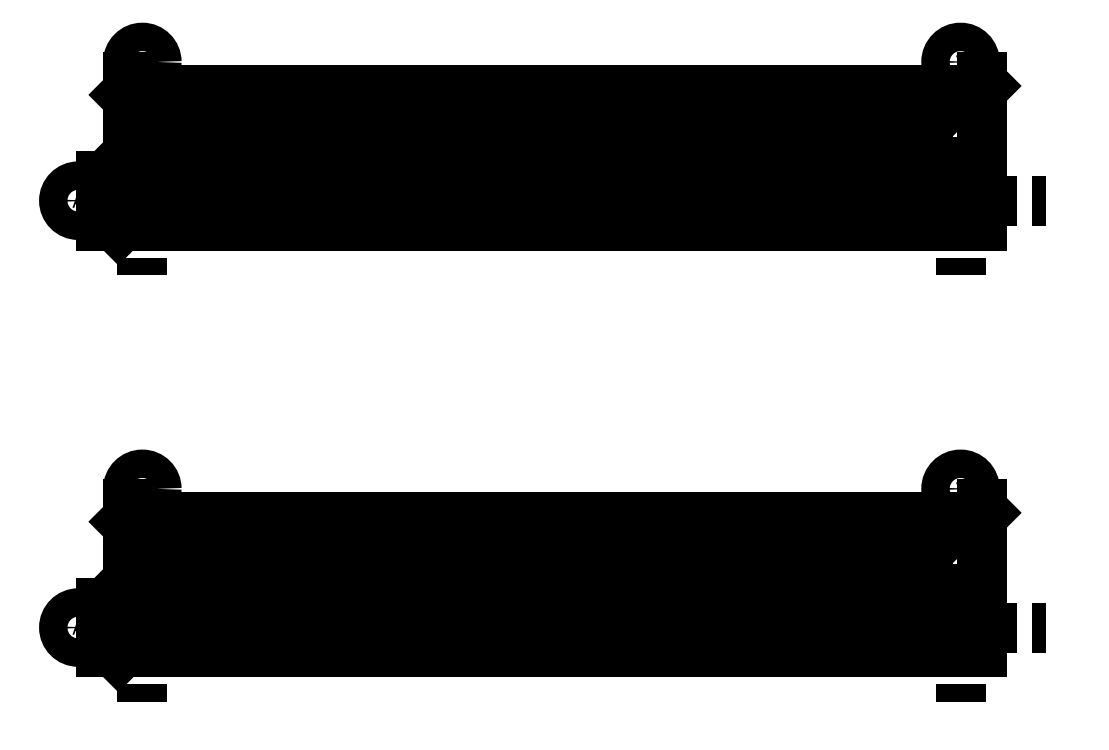
<metadata>
{"format":"dxf","ext":"dxf","renderer":"ezdxf+matplotlib","layout":"modelspace","background":"white","min_lineweight":24,"dpi":150}
</metadata>
<code>
0
SECTION
2
ENTITIES
0
LINE
8
0
10
2
20
3
30
0
11
8
21
3
31
0
0
LINE
8
0
10
2
20
3.35
30
0
11
8
21
3.35
31
0
0
LINE
8
0
10
2
20
3.35
30
0
11
2
21
3
31
0
0
LINE
8
0
10
8
20
3.35
30
0
11
8
21
3
31
0
0
DIMENSION
8
0
280
0
2
*D1
3
EZ_M_25_H25_CM
10
2
20
3.95
30
0
11
5
21
4.006
31
0
70
32
71
5
1
<>
13
2
23
3.35
33
0
14
8
24
3.35
34
0
50
0
0
DIMENSION
8
0
280
0
2
*D2
3
EZ_M_25_H25_CM
10
1.9
20
3
30
0
11
1.844
21
3.175
31
0
70
32
71
5
1
<>
13
2
23
3
33
0
14
2
24
3.35
34
0
50
90
0
LWPOLYLINE
8
0
90
5
70
0
10
2
20
3
10
2.2
20
3
10
2.2
20
3.35
10
2
20
3.35
10
2
20
3
0
HATCH
8
0
10
0
20
0
30
0
210
0
220
0
230
1
2
ANSI31
70
0
71
0
91
1
92
3
72
0
73
1
93
4
10
2
20
3
10
2.2
20
3
10
2.2
20
3.35
10
2
20
3.35
97
0
75
1
76
1
52
0
41
0.01
77
0
78
1
53
45
43
0
44
0
45
-0.02245
46
0.02245
79
0
98
0
0
LINE
8
0
10
2.1
20
2.65
30
0
11
2.1
21
4.05
31
0
0
CIRCLE
8
0
10
2.1
20
4.15
30
0
40
0.1
0
TEXT
8
0
10
2.1
20
4.15
30
0
40
0.1
1
1
72
1
11
2.1
21
4.15
31
0
73
2
0
LWPOLYLINE
8
0
90
5
70
0
10
7.7
20
3
10
8
20
3
10
8
20
3.35
10
7.7
20
3.35
10
7.7
20
3
0
HATCH
8
0
10
0
20
0
30
0
210
0
220
0
230
1
2
ANSI31
70
0
71
0
91
1
92
3
72
0
73
1
93
4
10
7.7
20
3
10
8
20
3
10
8
20
3.35
10
7.7
20
3.35
97
0
75
1
76
1
52
0
41
0.01
77
0
78
1
53
45
43
0
44
0
45
-0.02245
46
0.02245
79
0
98
0
0
LINE
8
0
10
7.85
20
2.65
30
0
11
7.85
21
4.05
31
0
0
CIRCLE
8
0
10
7.85
20
4.15
30
0
40
0.1
0
TEXT
8
0
10
7.85
20
4.15
30
0
40
0.1
1
2
72
1
11
7.85
21
4.15
31
0
73
2
0
LINE
8
0
10
1.75
20
3.175
30
0
11
8.45
21
3.175
31
0
0
CIRCLE
8
0
10
1.65
20
3.175
30
0
40
0.1
0
TEXT
8
0
10
1.65
20
3.175
30
0
40
0.1
1
A
72
1
11
1.65
21
3.175
31
0
73
2
0
LINE
8
0
10
2.38
20
3.016
30
0
11
2.38
21
3.331
31
0
0
LINE
8
0
10
2.53
20
3.016
30
0
11
2.53
21
3.331
31
0
0
LINE
8
0
10
2.68
20
3.016
30
0
11
2.68
21
3.331
31
0
0
LINE
8
0
10
2.83
20
3.016
30
0
11
2.83
21
3.331
31
0
0
LINE
8
0
10
2.98
20
3.016
30
0
11
2.98
21
3.331
31
0
0
LINE
8
0
10
3.13
20
3.016
30
0
11
3.13
21
3.331
31
0
0
LINE
8
0
10
3.28
20
3.016
30
0
11
3.28
21
3.331
31
0
0
LINE
8
0
10
3.43
20
3.016
30
0
11
3.43
21
3.331
31
0
0
LINE
8
0
10
3.58
20
3.016
30
0
11
3.58
21
3.331
31
0
0
LINE
8
0
10
3.73
20
3.016
30
0
11
3.73
21
3.331
31
0
0
LINE
8
0
10
3.88
20
3.016
30
0
11
3.88
21
3.331
31
0
0
LINE
8
0
10
4.03
20
3.016
30
0
11
4.03
21
3.331
31
0
0
LINE
8
0
10
4.18
20
3.016
30
0
11
4.18
21
3.331
31
0
0
LINE
8
0
10
4.33
20
3.016
30
0
11
4.33
21
3.331
31
0
0
LINE
8
0
10
4.48
20
3.016
30
0
11
4.48
21
3.331
31
0
0
LINE
8
0
10
4.63
20
3.016
30
0
11
4.63
21
3.331
31
0
0
LINE
8
0
10
4.78
20
3.016
30
0
11
4.78
21
3.331
31
0
0
LINE
8
0
10
4.93
20
3.016
30
0
11
4.93
21
3.331
31
0
0
LINE
8
0
10
5.08
20
3.016
30
0
11
5.08
21
3.331
31
0
0
LINE
8
0
10
5.23
20
3.016
30
0
11
5.23
21
3.331
31
0
0
LINE
8
0
10
5.38
20
3.016
30
0
11
5.38
21
3.331
31
0
0
LINE
8
0
10
5.53
20
3.016
30
0
11
5.53
21
3.331
31
0
0
LINE
8
0
10
5.68
20
3.016
30
0
11
5.68
21
3.331
31
0
0
LINE
8
0
10
5.83
20
3.016
30
0
11
5.83
21
3.331
31
0
0
LINE
8
0
10
5.98
20
3.016
30
0
11
5.98
21
3.331
31
0
0
LINE
8
0
10
6.13
20
3.016
30
0
11
6.13
21
3.331
31
0
0
LINE
8
0
10
6.28
20
3.016
30
0
11
6.28
21
3.331
31
0
0
LINE
8
0
10
6.43
20
3.016
30
0
11
6.43
21
3.331
31
0
0
LINE
8
0
10
6.58
20
3.016
30
0
11
6.58
21
3.331
31
0
0
LINE
8
0
10
6.73
20
3.016
30
0
11
6.73
21
3.331
31
0
0
LINE
8
0
10
6.88
20
3.016
30
0
11
6.88
21
3.331
31
0
0
LINE
8
0
10
7.03
20
3.016
30
0
11
7.03
21
3.331
31
0
0
LINE
8
0
10
7.18
20
3.016
30
0
11
7.18
21
3.331
31
0
0
LINE
8
0
10
7.33
20
3.016
30
0
11
7.33
21
3.331
31
0
0
LINE
8
0
10
7.48
20
3.016
30
0
11
7.48
21
3.331
31
0
0
DIMENSION
8
0
280
0
2
*D3
3
EZ_M_25_H25_CM
10
2.38
20
3.7
30
0
11
5
21
3.756
31
0
70
32
71
5
1
<>
13
2.38
23
3.7
33
0
14
7.62
24
3.7
34
0
50
0
0
LINE
8
0
10
2.03
20
3.155
30
0
11
2.04
21
3.155
31
0
0
LINE
8
0
10
2.04
20
3.155
30
0
11
2.04
21
3.305
31
0
0
LINE
8
0
10
2.03
20
3.155
30
0
11
2.03
21
3.305
31
0
0
ARC
8
0
10
2.05
20
3.305
30
0
40
0.01
50
90
51
180
0
ARC
8
0
10
2.05
20
3.305
30
0
40
0.02
50
90
51
180
0
ARC
8
0
10
7.95
20
3.305
30
0
40
0.01
50
0
51
90
0
ARC
8
0
10
7.95
20
3.305
30
0
40
0.02
50
0
51
90
0
LINE
8
0
10
7.96
20
3.155
30
0
11
7.97
21
3.155
31
0
0
LINE
8
0
10
7.97
20
3.155
30
0
11
7.97
21
3.305
31
0
0
LINE
8
0
10
7.96
20
3.155
30
0
11
7.96
21
3.305
31
0
0
LINE
8
0
10
2.05
20
3.325
30
0
11
7.95
21
3.325
31
0
0
LINE
8
0
10
2.05
20
3.315
30
0
11
7.95
21
3.315
31
0
0
LINE
8
0
10
2.03
20
3.204
30
0
11
2.046
21
3.204
31
0
0
LINE
8
0
10
2.046
20
3.204
30
0
11
2.046
21
3.054
31
0
0
LINE
8
0
10
2.03
20
3.204
30
0
11
2.03
21
3.054
31
0
0
ARC
8
0
10
-2.062
20
3.054
30
0
40
0.016
210
0
220
0
230
-1
50
-90
51
-7.017e-15
0
ARC
8
0
10
-2.062
20
3.054
30
0
40
0.032
210
0
220
0
230
-1
50
-90
51
-7.017e-15
0
ARC
8
0
10
-7.938
20
3.054
30
0
40
0.016
210
0
220
0
230
-1
50
180
51
-90
0
ARC
8
0
10
-7.938
20
3.054
30
0
40
0.032
210
0
220
0
230
-1
50
180
51
-90
0
LINE
8
0
10
7.954
20
3.204
30
0
11
7.97
21
3.204
31
0
0
LINE
8
0
10
7.97
20
3.204
30
0
11
7.97
21
3.054
31
0
0
LINE
8
0
10
7.954
20
3.204
30
0
11
7.954
21
3.054
31
0
0
LINE
8
0
10
2.062
20
3.022
30
0
11
7.938
21
3.022
31
0
0
LINE
8
0
10
2.062
20
3.038
30
0
11
7.938
21
3.038
31
0
0
LINE
8
0
10
2.03
20
3.131
30
0
11
7.97
21
3.131
31
0
0
LINE
8
0
10
2.03
20
3.123
30
0
11
7.97
21
3.123
31
0
0
LINE
8
0
10
7.97
20
3.123
30
0
11
7.97
21
3.131
31
0
0
LINE
8
0
10
2.03
20
3.123
30
0
11
2.03
21
3.131
31
0
0
LINE
8
0
10
2.03
20
3.227
30
0
11
7.97
21
3.227
31
0
0
LINE
8
0
10
2.03
20
3.219
30
0
11
7.97
21
3.219
31
0
0
LINE
8
0
10
7.97
20
3.219
30
0
11
7.97
21
3.227
31
0
0
LINE
8
0
10
2.03
20
3.219
30
0
11
2.03
21
3.227
31
0
0
LINE
8
0
10
2
20
0
30
0
11
8
21
0
31
0
0
LINE
8
0
10
2
20
0.35
30
0
11
8
21
0.35
31
0
0
LINE
8
0
10
2
20
0.35
30
0
11
2
21
0
31
0
0
LINE
8
0
10
8
20
0.35
30
0
11
8
21
0
31
0
0
DIMENSION
8
0
280
0
2
*D4
3
EZ_M_25_H25_CM
10
2
20
0.95
30
0
11
5
21
1.006
31
0
70
32
71
5
1
<>
13
2
23
0.35
33
0
14
8
24
0.35
34
0
50
0
0
DIMENSION
8
0
280
0
2
*D5
3
EZ_M_25_H25_CM
10
1.9
20
0
30
0
11
1.844
21
0.175
31
0
70
32
71
5
1
<>
13
2
23
0
33
0
14
2
24
0.35
34
0
50
90
0
LWPOLYLINE
8
0
90
5
70
0
10
2
20
0
10
2.2
20
0
10
2.2
20
0.35
10
2
20
0.35
10
2
20
0
0
HATCH
8
0
10
0
20
0
30
0
210
0
220
0
230
1
2
ANSI31
70
0
71
0
91
1
92
3
72
0
73
1
93
4
10
2
20
0
10
2.2
20
0
10
2.2
20
0.35
10
2
20
0.35
97
0
75
1
76
1
52
0
41
0.01
77
0
78
1
53
45
43
0
44
0
45
-0.02245
46
0.02245
79
0
98
0
0
LINE
8
0
10
2.1
20
-0.35
30
0
11
2.1
21
1.05
31
0
0
CIRCLE
8
0
10
2.1
20
1.15
30
0
40
0.1
0
TEXT
8
0
10
2.1
20
1.15
30
0
40
0.1
1
1
72
1
11
2.1
21
1.15
31
0
73
2
0
LWPOLYLINE
8
0
90
5
70
0
10
7.7
20
0
10
8
20
0
10
8
20
0.35
10
7.7
20
0.35
10
7.7
20
0
0
HATCH
8
0
10
0
20
0
30
0
210
0
220
0
230
1
2
ANSI31
70
0
71
0
91
1
92
3
72
0
73
1
93
4
10
7.7
20
0
10
8
20
0
10
8
20
0.35
10
7.7
20
0.35
97
0
75
1
76
1
52
0
41
0.01
77
0
78
1
53
45
43
0
44
0
45
-0.02245
46
0.02245
79
0
98
0
0
LINE
8
0
10
7.85
20
-0.35
30
0
11
7.85
21
1.05
31
0
0
CIRCLE
8
0
10
7.85
20
1.15
30
0
40
0.1
0
TEXT
8
0
10
7.85
20
1.15
30
0
40
0.1
1
2
72
1
11
7.85
21
1.15
31
0
73
2
0
LINE
8
0
10
1.75
20
0.175
30
0
11
8.45
21
0.175
31
0
0
CIRCLE
8
0
10
1.65
20
0.175
30
0
40
0.1
0
TEXT
8
0
10
1.65
20
0.175
30
0
40
0.1
1
A
72
1
11
1.65
21
0.175
31
0
73
2
0
LINE
8
0
10
2.38
20
0.016
30
0
11
2.38
21
0.331
31
0
0
LINE
8
0
10
2.53
20
0.016
30
0
11
2.53
21
0.331
31
0
0
LINE
8
0
10
2.68
20
0.016
30
0
11
2.68
21
0.331
31
0
0
LINE
8
0
10
2.83
20
0.016
30
0
11
2.83
21
0.331
31
0
0
LINE
8
0
10
2.98
20
0.016
30
0
11
2.98
21
0.331
31
0
0
LINE
8
0
10
3.13
20
0.016
30
0
11
3.13
21
0.331
31
0
0
LINE
8
0
10
3.28
20
0.016
30
0
11
3.28
21
0.331
31
0
0
LINE
8
0
10
3.43
20
0.016
30
0
11
3.43
21
0.331
31
0
0
LINE
8
0
10
3.58
20
0.016
30
0
11
3.58
21
0.331
31
0
0
LINE
8
0
10
3.73
20
0.016
30
0
11
3.73
21
0.331
31
0
0
LINE
8
0
10
3.88
20
0.016
30
0
11
3.88
21
0.331
31
0
0
LINE
8
0
10
4.03
20
0.016
30
0
11
4.03
21
0.331
31
0
0
LINE
8
0
10
4.18
20
0.016
30
0
11
4.18
21
0.331
31
0
0
LINE
8
0
10
4.33
20
0.016
30
0
11
4.33
21
0.331
31
0
0
LINE
8
0
10
4.48
20
0.016
30
0
11
4.48
21
0.331
31
0
0
LINE
8
0
10
4.63
20
0.016
30
0
11
4.63
21
0.331
31
0
0
LINE
8
0
10
4.78
20
0.016
30
0
11
4.78
21
0.331
31
0
0
LINE
8
0
10
4.93
20
0.016
30
0
11
4.93
21
0.331
31
0
0
LINE
8
0
10
5.08
20
0.016
30
0
11
5.08
21
0.331
31
0
0
LINE
8
0
10
5.23
20
0.016
30
0
11
5.23
21
0.331
31
0
0
LINE
8
0
10
5.38
20
0.016
30
0
11
5.38
21
0.331
31
0
0
LINE
8
0
10
5.53
20
0.016
30
0
11
5.53
21
0.331
31
0
0
LINE
8
0
10
5.68
20
0.016
30
0
11
5.68
21
0.331
31
0
0
LINE
8
0
10
5.83
20
0.016
30
0
11
5.83
21
0.331
31
0
0
LINE
8
0
10
5.98
20
0.016
30
0
11
5.98
21
0.331
31
0
0
LINE
8
0
10
6.13
20
0.016
30
0
11
6.13
21
0.331
31
0
0
LINE
8
0
10
6.28
20
0.016
30
0
11
6.28
21
0.331
31
0
0
LINE
8
0
10
6.43
20
0.016
30
0
11
6.43
21
0.331
31
0
0
LINE
8
0
10
6.58
20
0.016
30
0
11
6.58
21
0.331
31
0
0
LINE
8
0
10
6.73
20
0.016
30
0
11
6.73
21
0.331
31
0
0
LINE
8
0
10
6.88
20
0.016
30
0
11
6.88
21
0.331
31
0
0
LINE
8
0
10
7.03
20
0.016
30
0
11
7.03
21
0.331
31
0
0
LINE
8
0
10
7.18
20
0.016
30
0
11
7.18
21
0.331
31
0
0
LINE
8
0
10
7.33
20
0.016
30
0
11
7.33
21
0.331
31
0
0
LINE
8
0
10
7.48
20
0.016
30
0
11
7.48
21
0.331
31
0
0
DIMENSION
8
0
280
0
2
*D6
3
EZ_M_25_H25_CM
10
2.38
20
0.7
30
0
11
5
21
0.7562
31
0
70
32
71
5
1
<>
13
2.38
23
0.7
33
0
14
7.62
24
0.7
34
0
50
0
0
LINE
8
0
10
2.03
20
0.17
30
0
11
2.03
21
0.32
31
0
0
LINE
8
0
10
7.97
20
0.17
30
0
11
7.97
21
0.32
31
0
0
LINE
8
0
10
2.03
20
0.32
30
0
11
7.97
21
0.32
31
0
0
LINE
8
0
10
2.03
20
0.18
30
0
11
2.03
21
0.03
31
0
0
LINE
8
0
10
7.97
20
0.18
30
0
11
7.97
21
0.03
31
0
0
LINE
8
0
10
2.03
20
0.03
30
0
11
7.97
21
0.03
31
0
0
LINE
8
0
10
2.03
20
0.1267
30
0
11
7.97
21
0.1267
31
0
0
LINE
8
0
10
2.03
20
0.2233
30
0
11
7.97
21
0.2233
31
0
0
ENDSEC
0
EOF

</code>
